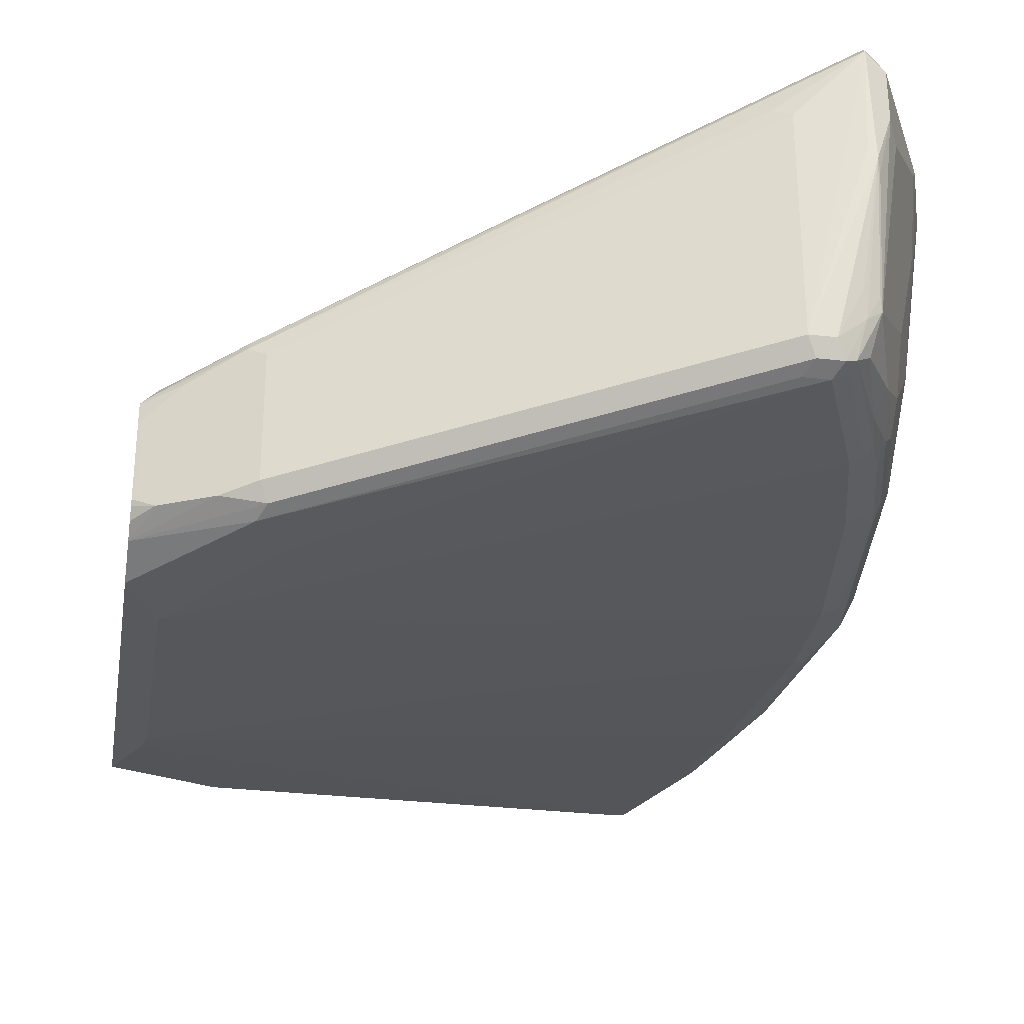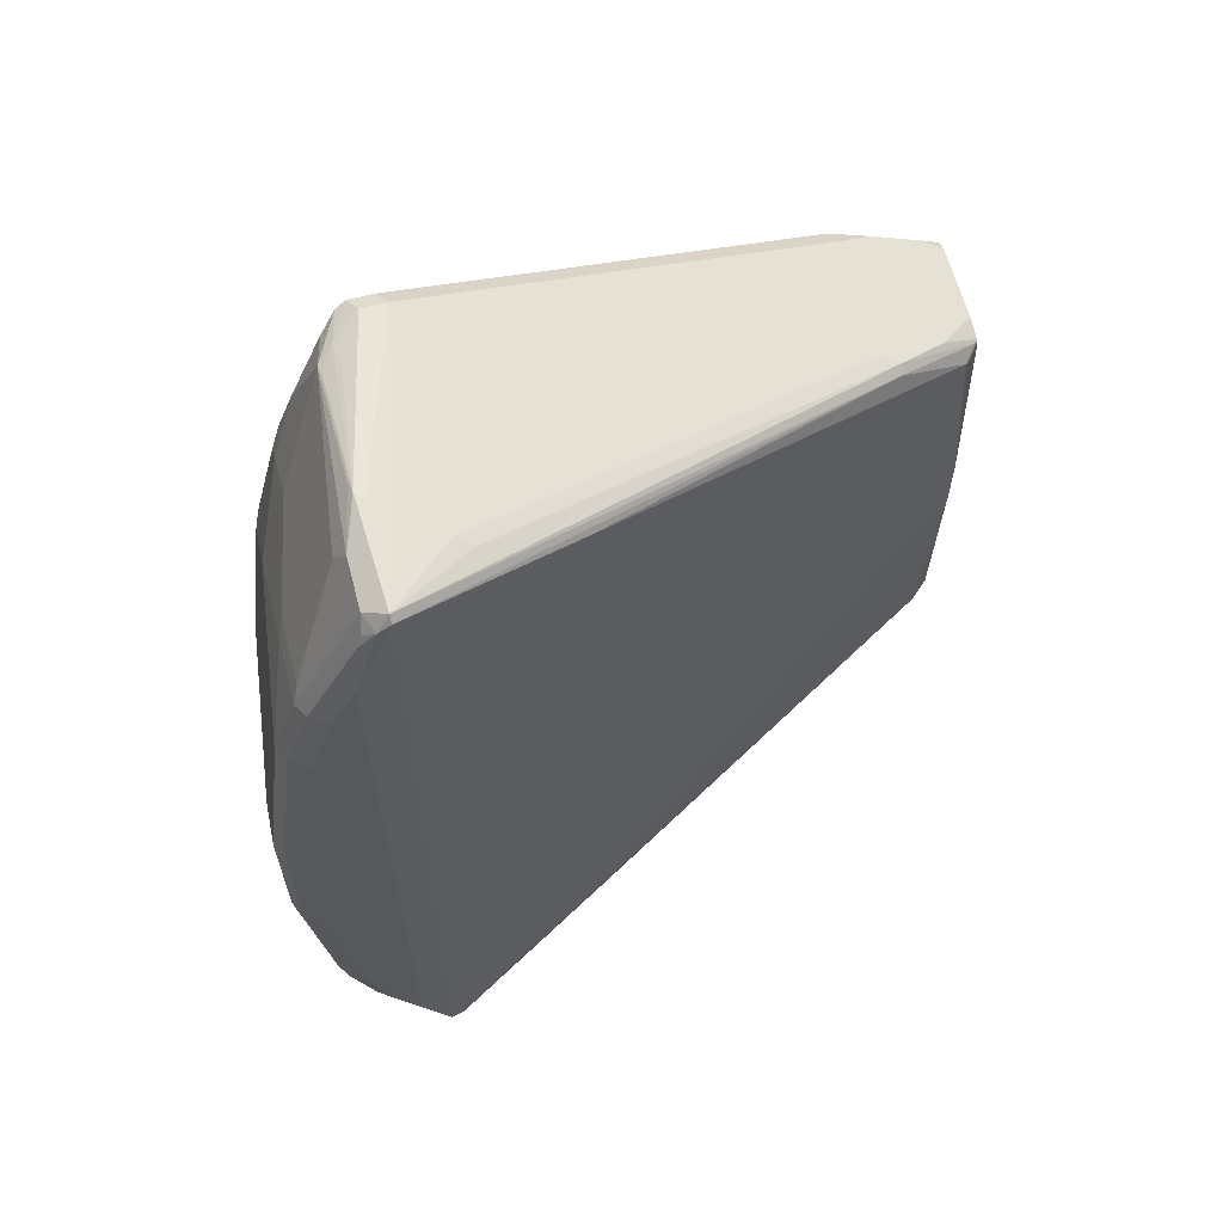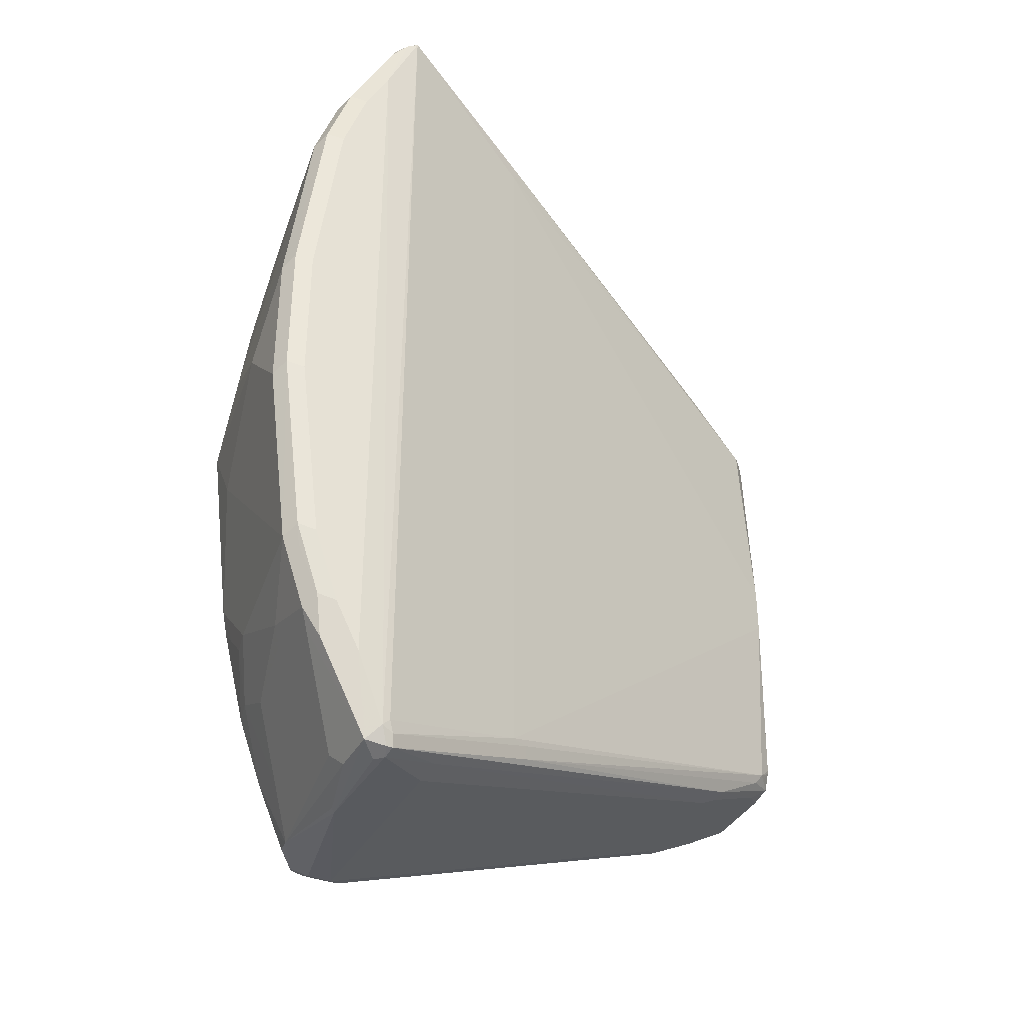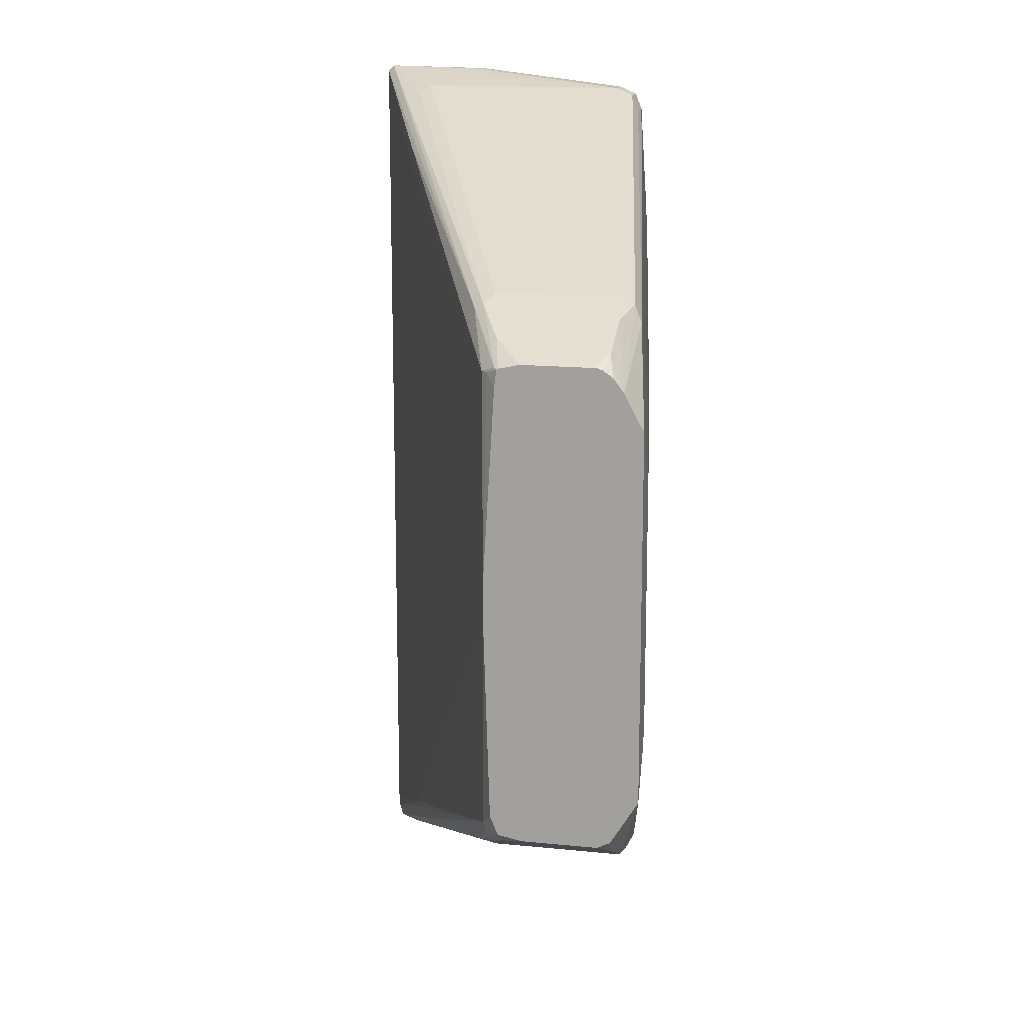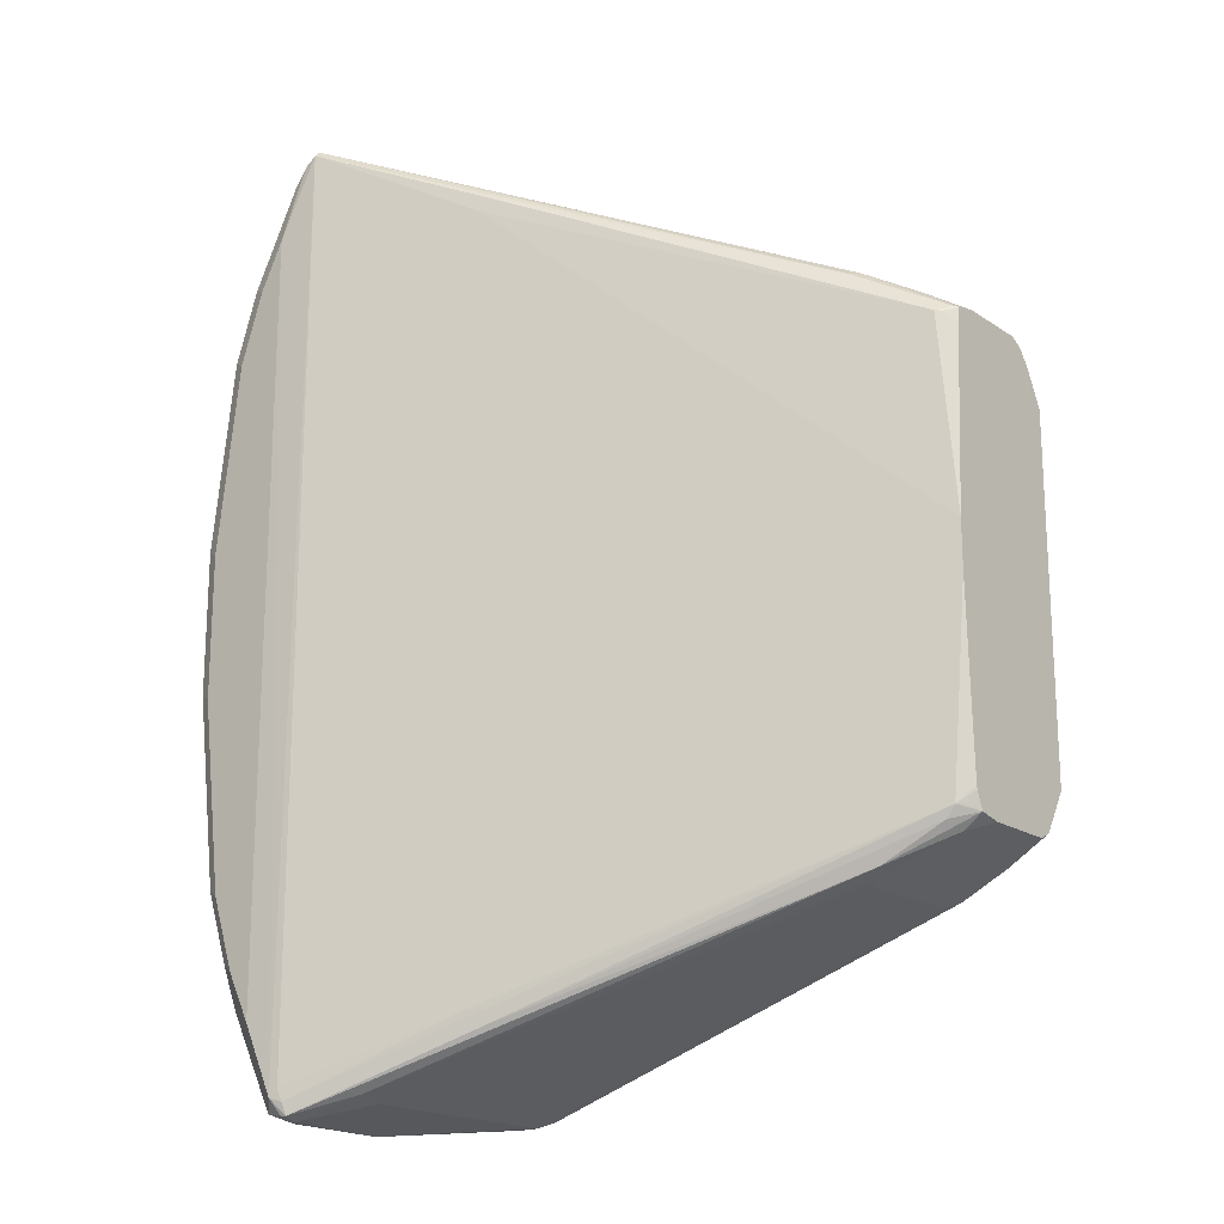
<metadata>
{"format":"obj","ext":"obj","renderer":"f3d","projection":"perspective","resolution":1024,"background":"white","views":[{"elev":-30.0,"azim":-9.3,"up":"+Y"},{"elev":63.4,"azim":165.1,"up":"+Z"},{"elev":-37.7,"azim":153.7,"up":"+Z"},{"elev":15.1,"azim":-77.6,"up":"+Z"},{"elev":-18.5,"azim":-141.5,"up":"+Z"}]}
</metadata>
<code>
v 0.3119 0.2233 0.1836
v 0.3119 0.2789 0.1836
v 0.3119 0.2194 0.1823
v 0.3145 0.222 0.185
v 0.3119 0.2952 0.18
v 0.3145 0.2775 0.185
v 0.3392 0.3022 0.1973
v 0.3119 0.2114 0.177
v 0.3269 0.2159 0.1911
v 0.3639 0.2159 0.2097
v 0.3145 0.2983 0.1803
v 0.3119 0.2963 0.179
v 0.3762 0.3207 0.2158
v 0.3639 0.2898 0.2097
v 0.3119 0.2032 0.1662
v 0.3947 0.2097 0.2158
v 0.3885 0.222 0.222
v 0.3793 0.3284 0.2127
v 0.3238 0.3099 0.1758
v 0.3192 0.3053 0.1758
v 0.3119 0.2979 0.1665
v 0.3885 0.3145 0.222
v 0.703 0.444 0.3515
v 0.6907 0.4502 0.3453
v 0.7493 0.4903 0.3654
v 0.3119 0.1885 0.1383
v 0.3885 0.2035 0.2034
v 0.703 0.259 0.333
v 0.7092 0.2652 0.3453
v 0.703 0.2775 0.3515
v 0.7493 0.4949 0.3607
v 0.6197 0.4394 0.3052
v 0.629 0.444 0.296
v 0.3119 0.3066 0.0211
v 0.7462 0.4132 0.3638
v 0.7523 0.407 0.3638
v 0.7647 0.444 0.3577
v 0.7647 0.481 0.3577
v 0.7585 0.4949 0.3538
v 0.3119 0.1885 0.1382
v 0.7215 0.259 0.333
v 0.3163 0.1885 0.1295
v 0.4071 0.2035 0.1665
v 0.7277 0.2652 0.3453
v 0.7215 0.2775 0.3515
v 0.777 0.4995 0.296
v 0.7554 0.4964 -0.3484
v 0.7493 0.4949 -0.3422
v 0.629 0.444 -0.296
v 0.3119 0.3066 -0.01581
v 0.74 0.3145 0.3515
v 0.7423 0.296 0.3469
v 0.7523 0.3145 0.3453
v 0.7539 0.3978 0.3607
v 0.7539 0.3053 0.3422
v 0.7724 0.4348 0.3422
v 0.8094 0.4717 0.2682
v 0.8079 0.481 0.2713
v 0.7863 0.4903 0.3099
v 0.7709 0.4933 0.3391
v 0.7677 0.4903 0.3469
v 0.3119 0.1885 -0.1446
v 0.6475 0.2405 0.2034
v 0.7585 0.259 0.2405
v 0.7608 0.2637 0.2589
v 0.7338 0.2652 0.333
v 0.7354 0.2683 0.3422
v 0.3347 0.1885 0.09249
v 0.3278 0.1885 0.1064
v 0.8079 0.4933 0.2652
v 0.7955 0.4995 0.2589
v 0.777 0.4995 -0.296
v 0.7709 0.4933 -0.3268
v 0.7647 0.4872 -0.3577
v 0.7493 0.4903 -0.3607
v 0.7446 0.4903 -0.3607
v 0.7462 0.4933 -0.3515
v 0.6166 0.4378 -0.296
v 0.3238 0.3099 -0.1758
v 0.3119 0.302 -0.1638
v 0.7724 0.3238 0.3052
v 0.7724 0.3792 0.3238
v 0.7469 0.2775 0.333
v 0.7724 0.2868 0.2867
v 0.8094 0.4162 0.2497
v 0.814 0.4255 0.2405
v 0.814 0.481 0.2589
v 0.3119 0.2085 -0.1773
v 0.3331 0.2082 -0.1873
v 0.3701 0.2082 -0.2058
v 0.3885 0.2097 -0.2158
v 0.3885 0.2035 -0.2034
v 0.7215 0.259 -0.333
v 0.3302 0.1885 -0.1082
v 0.777 0.259 0.1665
v 0.7709 0.2652 0.2405
v 0.7647 0.2714 0.2775
v 0.7724 0.2683 0.2497
v 0.555 0.222 0.05544
v 0.7955 0.259 0.03698
v 0.3347 0.1885 -0.09249
v 0.8325 0.481 0.2034
v 0.8263 0.4933 0.2097
v 0.814 0.4995 0.2034
v 0.7955 0.4995 -0.2589
v 0.7863 0.4903 -0.3052
v 0.7647 0.4502 -0.3577
v 0.7493 0.3978 -0.3654
v 0.7523 0.4748 -0.3638
v 0.8017 0.4872 -0.2836
v 0.8079 0.4748 -0.2713
v 0.7462 0.481 -0.3638
v 0.7007 0.4625 -0.3469
v 0.3746 0.3238 -0.2127
v 0.6151 0.4348 -0.3052
v 0.3192 0.3053 -0.1758
v 0.3119 0.3015 -0.1665
v 0.3307 0.3099 -0.185
v 0.3119 0.2959 -0.18
v 0.7909 0.3423 0.2682
v 0.7839 0.2775 0.2405
v 0.7909 0.2868 0.2312
v 0.7909 0.3053 0.2497
v 0.7955 0.3145 0.2405
v 0.8094 0.3423 0.2127
v 0.814 0.3515 0.2034
v 0.3119 0.2106 -0.1793
v 0.3423 0.2128 -0.1989
v 0.3793 0.2128 -0.2173
v 0.6937 0.2683 -0.3469
v 0.703 0.2652 -0.3453
v 0.703 0.259 -0.333
v 0.7215 0.2652 -0.3453
v 0.7307 0.2637 -0.3422
v 0.7585 0.259 -0.2405
v 0.6475 0.2405 -0.2034
v 0.7893 0.2652 0.1665
v 0.8017 0.2714 0.148
v 0.7832 0.2714 0.222
v 0.555 0.222 -0.05544
v 0.8079 0.2652 0.03698
v 0.7955 0.259 -0.03698
v 0.777 0.259 -0.1665
v 0.8325 0.4625 0.185
v 0.851 0.481 0.05544
v 0.8448 0.4933 0.06166
v 0.8325 0.4995 0.05544
v 0.814 0.4995 -0.2034
v 0.8079 0.4933 -0.2528
v 0.8047 0.4903 -0.2682
v 0.7709 0.4378 -0.3453
v 0.7523 0.3084 -0.3453
v 0.7523 0.4008 -0.3638
v 0.7215 0.2775 -0.3515
v 0.703 0.2775 -0.3515
v 0.703 0.444 -0.3515
v 0.7338 0.2714 -0.3453
v 0.8233 0.4903 -0.2127
v 0.8325 0.481 -0.2034
v 0.814 0.481 -0.2589
v 0.7709 0.3823 -0.3268
v 0.814 0.4255 -0.2405
v 0.8079 0.4193 -0.2528
v 0.3885 0.3145 -0.222
v 0.3762 0.3145 -0.2158
v 0.3269 0.296 -0.1911
v 0.3122 0.296 -0.1803
v 0.3119 0.2957 -0.1802
v 0.8024 0.2775 0.1665
v 0.8094 0.2868 0.1572
v 0.7955 0.296 0.222
v 0.8094 0.3053 0.1758
v 0.814 0.333 0.185
v 0.3119 0.2194 -0.1836
v 0.3639 0.222 -0.2097
v 0.3885 0.222 -0.222
v 0.3145 0.222 -0.185
v 0.7493 0.2914 -0.3422
v 0.7647 0.2714 -0.2775
v 0.7677 0.2637 -0.2497
v 0.7863 0.2637 -0.1758
v 0.8202 0.2714 0
v 0.8079 0.2652 -0.03698
v 0.8047 0.2637 -0.04621
v 0.8325 0.4255 0.148
v 0.851 0.4625 0.03698
v 0.851 0.481 -0.05544
v 0.8448 0.4933 -0.04929
v 0.8325 0.4995 -0.05544
v 0.8263 0.4933 -0.1973
v 0.7585 0.3145 -0.333
v 0.7709 0.2898 -0.2898
v 0.7539 0.2937 -0.333
v 0.8325 0.4625 -0.185
v 0.814 0.3515 -0.2034
v 0.7709 0.3269 -0.3083
v 0.7955 0.3145 -0.2405
v 0.7955 0.3515 -0.2589
v 0.7893 0.3453 -0.2713
v 0.3639 0.296 -0.2097
v 0.3145 0.2775 -0.185
v 0.3119 0.2775 -0.1836
v 0.3119 0.2954 -0.1803
v 0.814 0.296 0.148
v 0.8279 0.2868 0.009228
v 0.8325 0.296 0
v 0.7677 0.2821 -0.2867
v 0.7863 0.2914 -0.2497
v 0.7909 0.2937 -0.2405
v 0.7832 0.2714 -0.222
v 0.8017 0.2714 -0.148
v 0.8325 0.37 0.09249
v 0.851 0.4255 0
v 0.851 0.4625 -0.03698
v 0.814 0.333 -0.185
v 0.8325 0.4255 -0.148
v 0.8094 0.3122 -0.185
v 0.8094 0.3307 -0.2034
v 0.8325 0.333 0.05544
v 0.8325 0.333 -0.05544
v 0.8079 0.2837 -0.148
v 0.814 0.296 -0.148
v 0.8094 0.2937 -0.1665
v 0.8325 0.37 -0.09249
f 1 2 5
f 122 171 124
f 121 170 122
f 121 169 170
f 121 138 169
f 121 139 138
f 120 123 124
f 119 167 168
f 118 167 119
f 116 119 117
f 114 118 115
f 114 167 118
f 114 166 167
f 114 165 166
f 113 165 114
f 113 164 165
f 113 156 164
f 112 156 113
f 111 163 161
f 111 162 163
f 111 160 162
f 111 161 151
f 110 160 111
f 110 159 160
f 122 124 123
f 122 170 171
f 124 171 170
f 124 170 172
f 138 170 169
f 137 141 138
f 135 143 136
f 135 181 143
f 135 180 181
f 134 179 180
f 134 178 179
f 134 157 178
f 134 154 157
f 133 154 134
f 130 176 155
f 110 158 159
f 130 133 131
f 130 155 154
f 129 176 130
f 128 177 175
f 128 174 177
f 128 175 176
f 127 174 128
f 126 173 144
f 125 204 173
f 125 172 204
f 125 173 126
f 124 172 125
f 130 154 133
f 110 149 158
f 110 150 149
f 108 157 154
f 99 140 142
f 98 139 121
f 98 138 139
f 97 98 121
f 96 138 98
f 96 137 138
f 95 141 137
f 95 100 141
f 94 136 101
f 93 136 94
f 93 135 136
f 99 142 100
f 93 180 135
f 93 133 134
f 93 131 133
f 93 132 131
f 92 132 93
f 91 132 92
f 91 131 132
f 91 130 131
f 91 129 130
f 90 129 91
f 90 128 129
f 88 90 89
f 93 134 180
f 138 141 182
f 100 142 183
f 101 136 143
f 108 152 157
f 108 153 152
f 108 112 109
f 108 156 112
f 108 155 156
f 108 154 155
f 107 153 108
f 107 152 153
f 107 151 152
f 107 111 151
f 106 150 110
f 100 183 141
f 106 149 150
f 105 190 149
f 105 148 190
f 103 147 104
f 103 146 147
f 102 146 103
f 102 145 146
f 102 186 145
f 102 144 186
f 102 126 144
f 101 142 140
f 101 143 142
f 105 149 106
f 138 182 205
f 138 205 170
f 141 183 182
f 194 214 213
f 194 215 195
f 192 208 207
f 192 209 208
f 192 197 209
f 192 196 197
f 191 196 192
f 185 212 213
f 185 204 212
f 183 184 211
f 182 206 205
f 194 213 216
f 182 221 206
f 182 183 211
f 181 211 184
f 180 211 181
f 180 210 211
f 179 210 180
f 179 209 210
f 179 208 209
f 179 207 208
f 178 207 179
f 178 192 207
f 178 193 192
f 182 211 221
f 175 201 200
f 194 216 222
f 195 215 217
f 221 223 222
f 220 222 224
f 217 222 223
f 216 224 222
f 215 222 217
f 213 224 216
f 213 220 224
f 212 219 213
f 211 223 221
f 209 211 210
f 209 223 211
f 194 222 215
f 209 217 223
f 206 222 220
f 206 221 222
f 206 213 219
f 206 220 213
f 204 206 219
f 204 219 212
f 197 199 198
f 197 218 209
f 196 199 197
f 195 218 197
f 195 217 218
f 209 218 217
f 88 128 90
f 175 177 201
f 174 202 201
f 155 176 164
f 152 178 157
f 152 193 178
f 152 192 193
f 152 191 192
f 151 191 152
f 151 161 191
f 149 190 158
f 148 188 190
f 148 189 188
f 146 189 147
f 155 164 156
f 146 188 189
f 145 187 188
f 145 214 187
f 145 213 214
f 145 186 213
f 144 213 186
f 144 185 213
f 144 204 185
f 144 173 204
f 142 184 183
f 142 181 184
f 142 143 181
f 145 188 146
f 174 201 177
f 158 190 159
f 159 214 194
f 170 206 204
f 170 205 206
f 170 204 172
f 166 200 201
f 166 168 167
f 166 203 168
f 166 202 203
f 166 201 202
f 165 200 166
f 164 200 165
f 164 175 200
f 159 187 214
f 164 176 175
f 163 198 199
f 162 195 197
f 162 198 163
f 162 197 198
f 161 163 196
f 161 196 191
f 159 188 187
f 159 190 188
f 159 162 160
f 159 195 162
f 159 194 195
f 163 199 196
f 88 127 128
f 128 176 129
f 86 126 102
f 28 44 29
f 28 41 44
f 27 43 41
f 27 42 43
f 27 40 42
f 27 41 28
f 26 40 27
f 25 39 31
f 25 38 39
f 25 37 38
f 25 36 37
f 29 44 45
f 25 35 36
f 23 25 24
f 23 30 25
f 20 34 21
f 19 34 20
f 19 33 34
f 19 32 33
f 18 32 19
f 18 31 32
f 18 25 31
f 17 23 22
f 17 30 23
f 25 30 35
f 16 30 17
f 29 45 30
f 30 36 35
f 39 61 60
f 38 58 59
f 38 61 39
f 38 60 61
f 38 59 60
f 37 58 38
f 37 57 58
f 37 56 57
f 37 55 56
f 37 54 55
f 36 54 37
f 30 45 36
f 36 55 54
f 36 52 53
f 36 51 52
f 36 45 51
f 33 50 34
f 33 49 50
f 31 49 33
f 31 48 49
f 31 47 48
f 31 46 47
f 31 39 46
f 31 33 32
f 36 53 55
f 39 60 46
f 16 29 30
f 16 27 28
f 2 7 5
f 2 6 7
f 1 6 2
f 1 4 6
f 1 3 4
f 1 8 3
f 86 102 87
f 1 26 15
f 1 40 26
f 1 62 40
f 1 88 62
f 3 8 9
f 1 127 88
f 1 202 174
f 1 203 202
f 1 168 203
f 1 119 168
f 1 117 119
f 1 80 117
f 1 50 80
f 1 34 50
f 1 21 34
f 1 12 21
f 1 5 12
f 1 174 127
f 16 28 29
f 3 9 4
f 4 10 14
f 15 27 16
f 15 26 27
f 13 25 18
f 13 24 25
f 13 23 24
f 13 22 23
f 13 14 22
f 12 20 21
f 12 19 20
f 11 13 18
f 11 19 12
f 4 9 10
f 11 18 19
f 10 22 14
f 10 17 22
f 10 16 17
f 9 15 10
f 8 15 9
f 6 13 7
f 6 14 13
f 5 13 11
f 5 7 13
f 5 11 12
f 4 14 6
f 10 15 16
f 40 62 94
f 1 15 8
f 40 101 68
f 74 109 75
f 74 108 109
f 74 107 108
f 73 105 106
f 73 106 74
f 72 105 73
f 70 104 71
f 70 103 104
f 70 102 103
f 70 87 102
f 68 140 99
f 74 106 110
f 68 101 140
f 68 99 100
f 67 98 97
f 67 96 98
f 67 97 83
f 66 96 67
f 65 96 66
f 64 137 96
f 64 95 137
f 64 96 65
f 63 95 64
f 63 68 95
f 68 100 95
f 62 93 94
f 74 110 111
f 75 109 112
f 40 94 101
f 86 125 126
f 85 120 124
f 85 125 86
f 85 124 125
f 84 122 123
f 84 121 122
f 84 97 121
f 83 97 84
f 81 120 85
f 81 123 120
f 74 111 107
f 81 84 123
f 79 118 119
f 79 115 118
f 79 117 80
f 79 116 117
f 78 115 79
f 76 78 77
f 76 115 78
f 76 114 115
f 76 113 114
f 76 112 113
f 75 112 76
f 79 119 116
f 62 92 93
f 81 85 82
f 62 90 91
f 46 72 47
f 46 105 72
f 46 148 105
f 46 189 148
f 46 147 189
f 46 104 147
f 46 71 104
f 46 70 71
f 46 60 70
f 45 52 51
f 44 52 45
f 44 67 52
f 43 69 68
f 42 69 43
f 41 68 63
f 41 43 68
f 41 67 44
f 41 65 66
f 41 64 65
f 41 63 64
f 40 69 42
f 62 91 92
f 40 68 69
f 47 73 74
f 47 74 75
f 41 66 67
f 47 76 77
f 47 75 76
f 62 89 90
f 59 70 60
f 58 70 59
f 62 88 89
f 57 87 58
f 57 86 87
f 57 85 86
f 57 82 85
f 56 82 57
f 55 84 81
f 55 83 84
f 58 87 70
f 55 82 56
f 55 67 83
f 47 72 73
f 48 77 49
f 49 78 79
f 49 79 50
f 49 77 78
f 52 67 55
f 52 55 53
f 55 81 82
f 50 79 80
f 47 77 48

</code>
